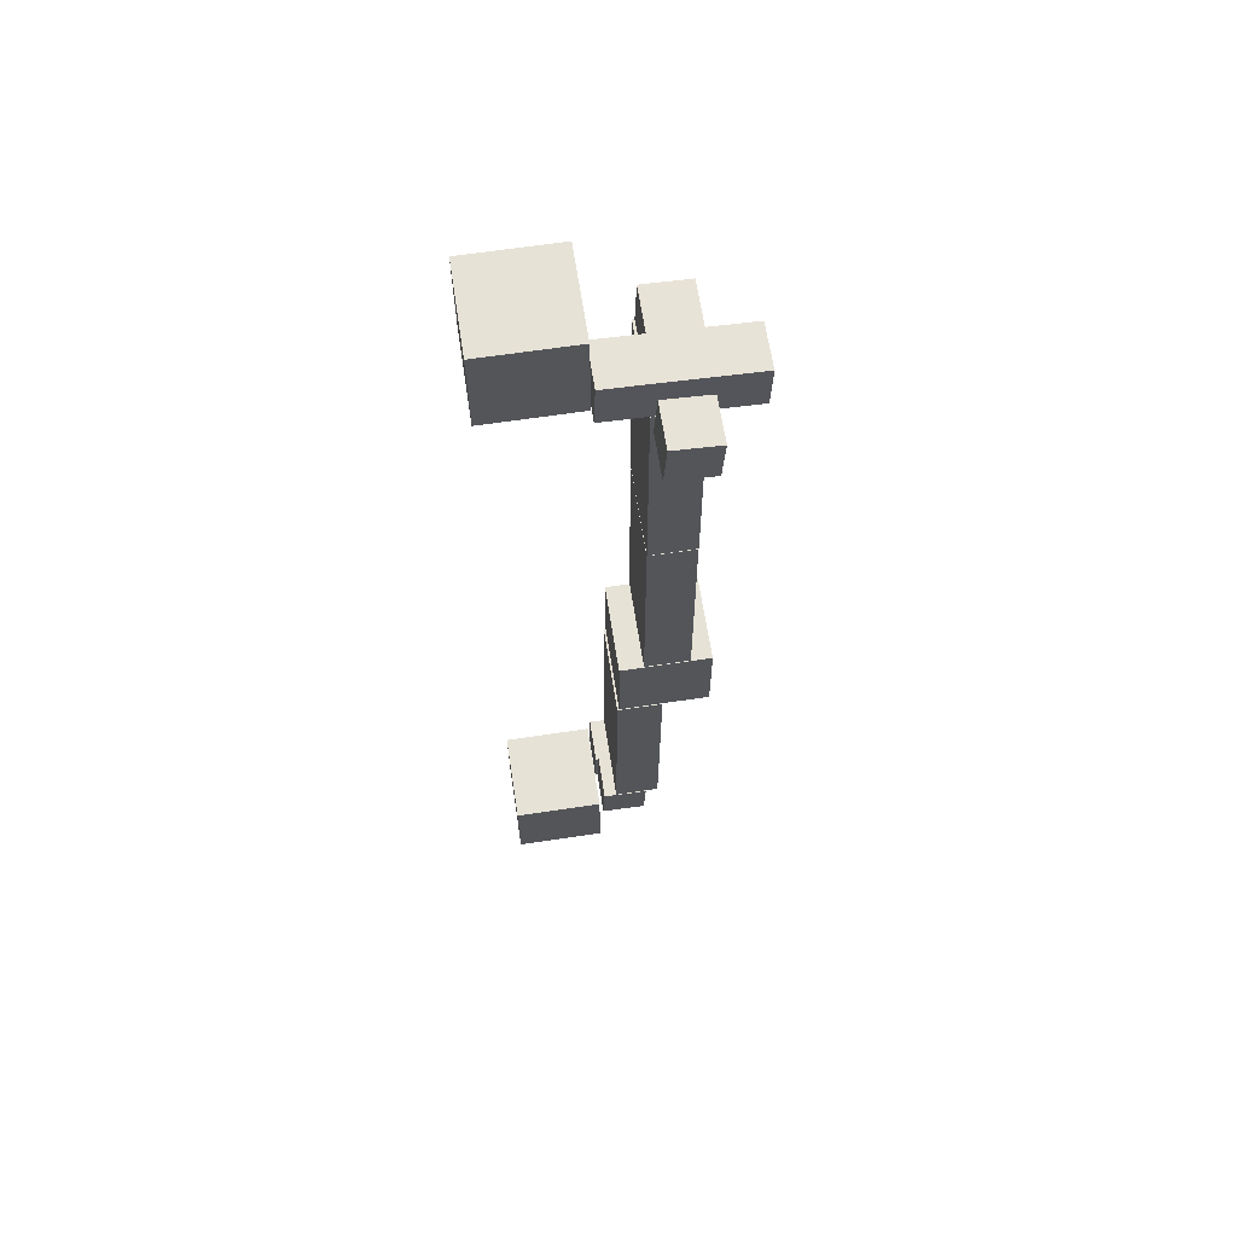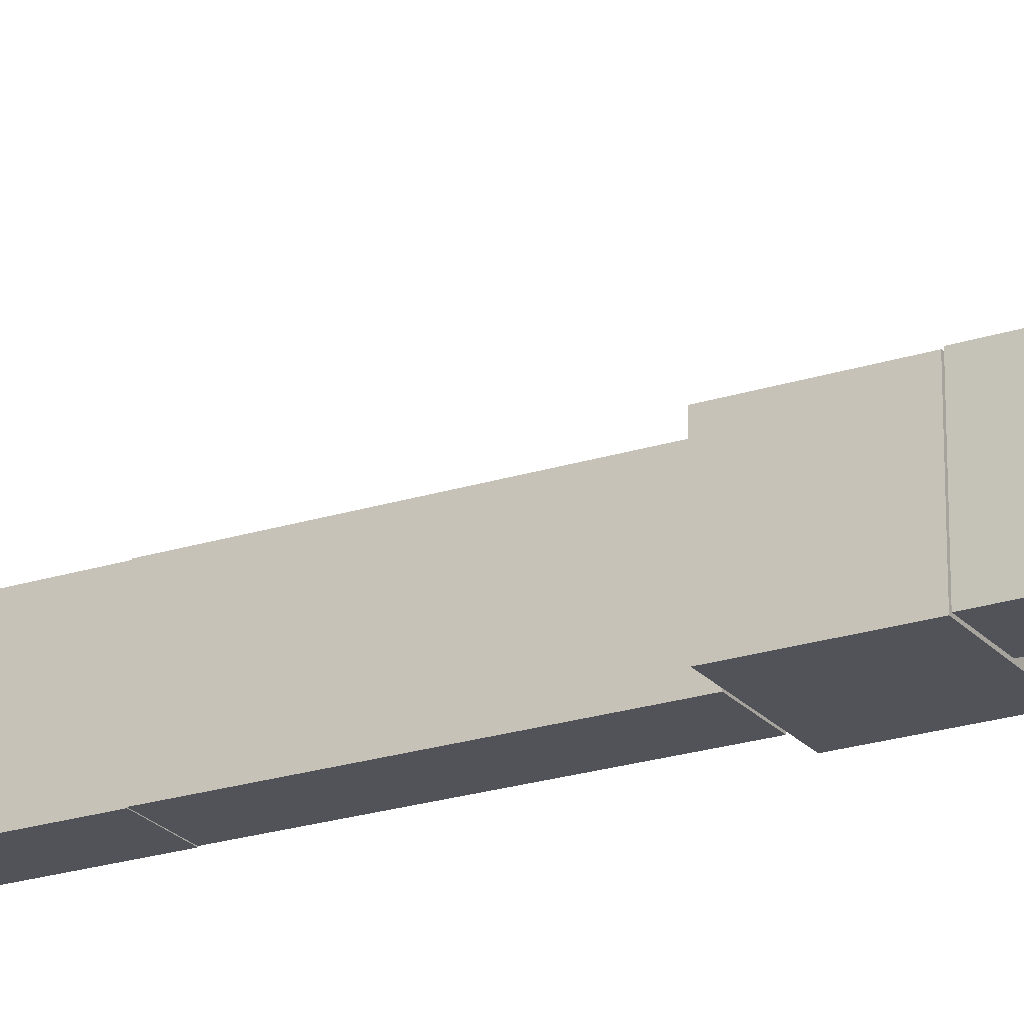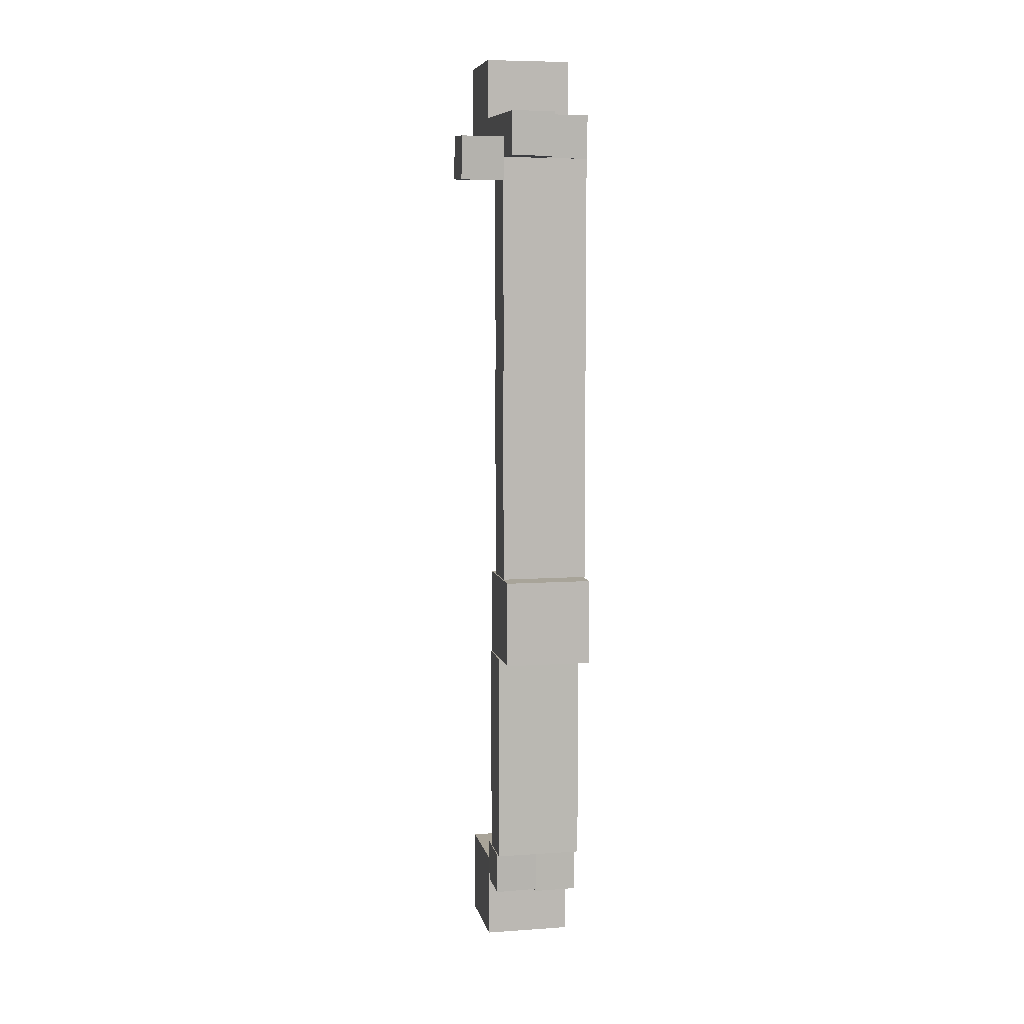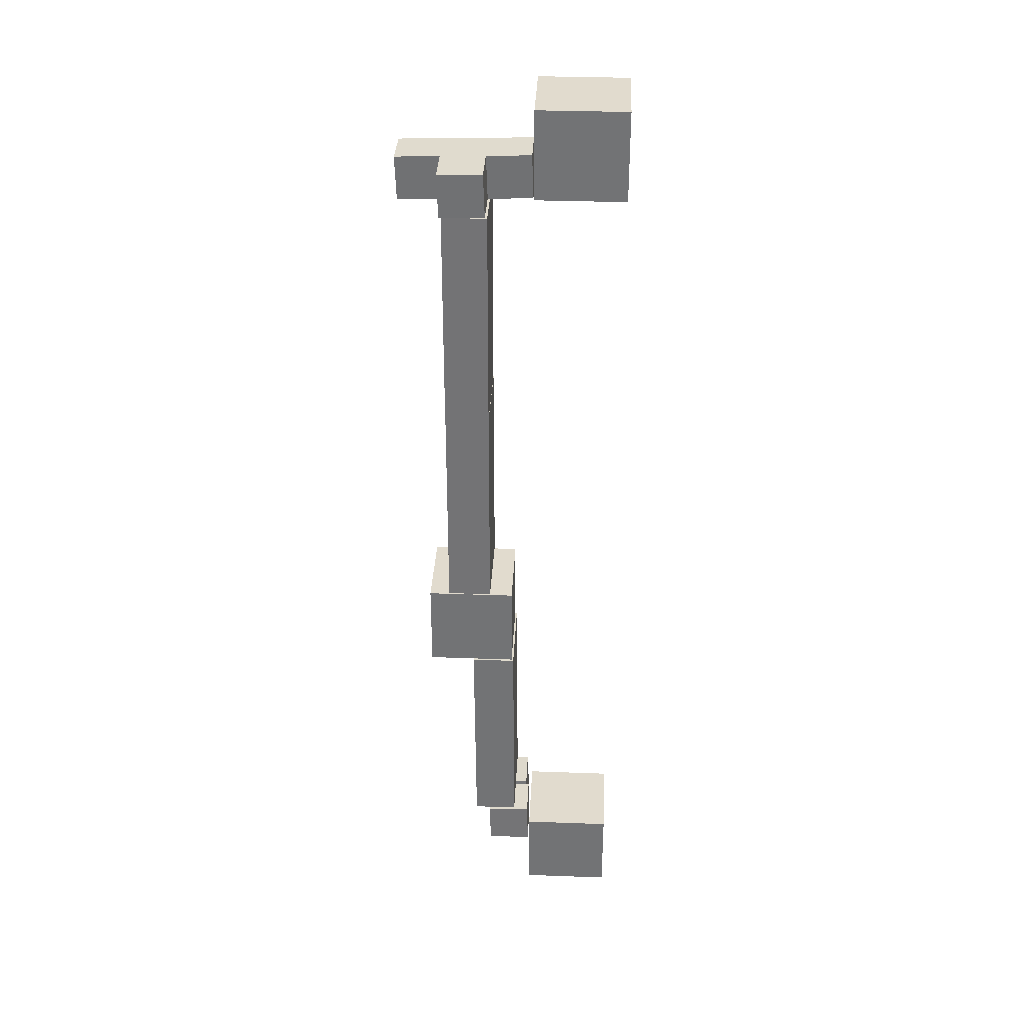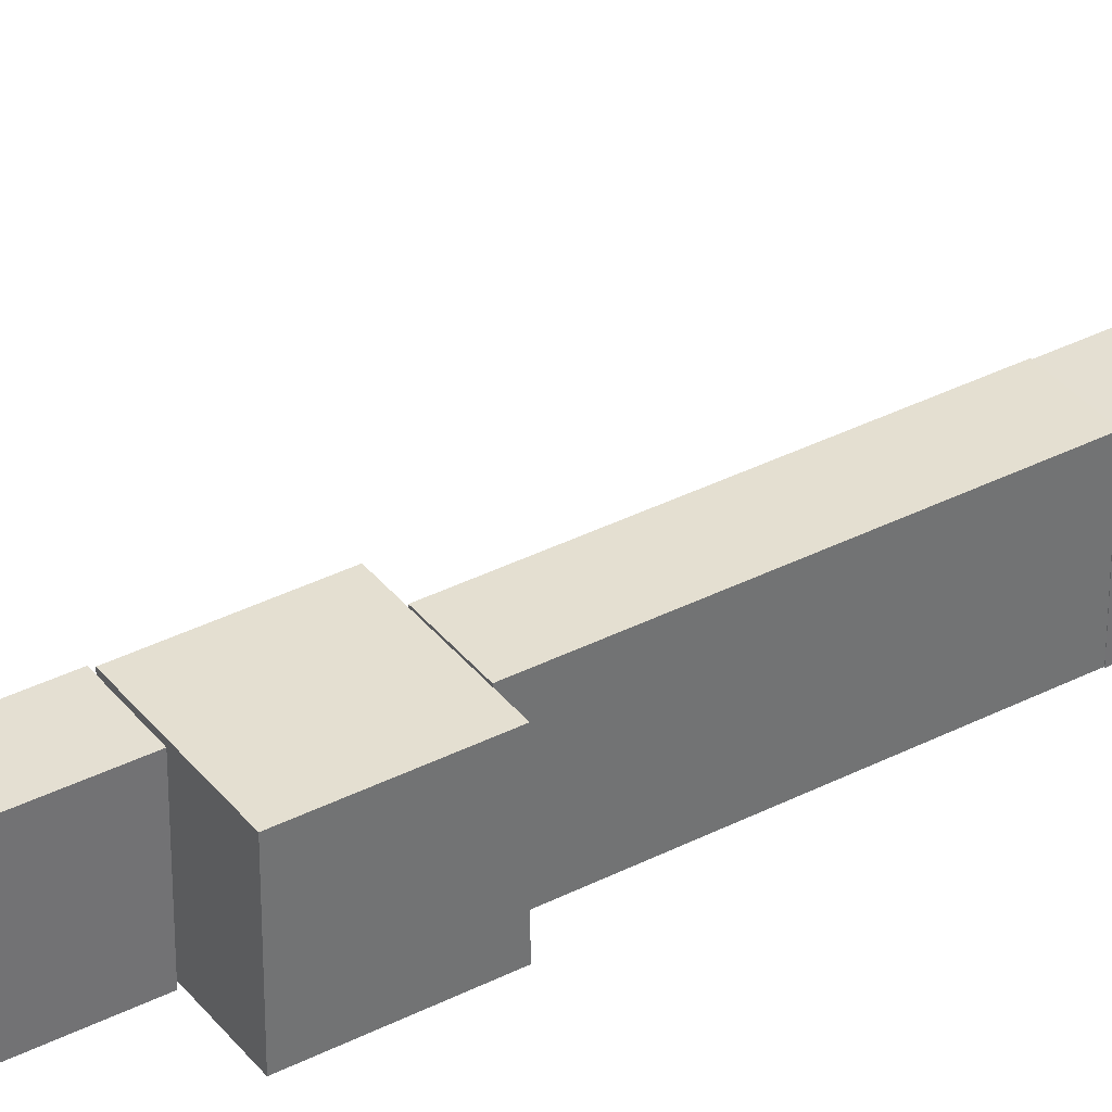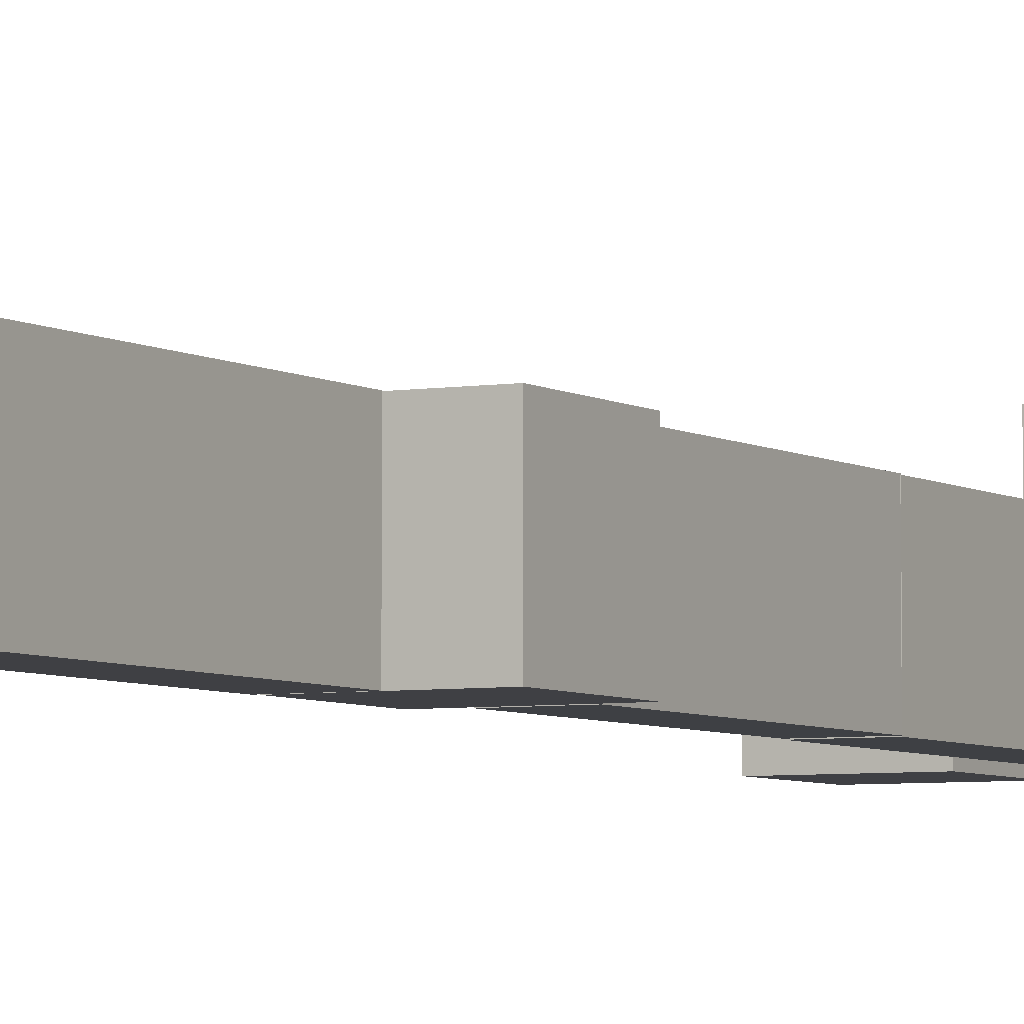
<metadata>
{"format":"obj","ext":"obj","renderer":"f3d","projection":"perspective","resolution":1024,"background":"white","views":[{"elev":63.8,"azim":171.3,"up":"+Z"},{"elev":-22.6,"azim":119.2,"up":"+Y"},{"elev":7.2,"azim":-101.4,"up":"+Z"},{"elev":33.8,"azim":2.8,"up":"+Z"},{"elev":36.8,"azim":-123.3,"up":"+Y"},{"elev":-5.0,"azim":-151.9,"up":"+Y"}]}
</metadata>
<code>
o Plane/BasicEnvironment/StartCube-1
v 0.1 0 1.1
v 0.1 0.2 0.9
v 0.1 0.2 1.1
v 0.1 0 0.9
v -0.1 0.2 0.9
v -0.1 0.2 1.1
v -0.1 0 0.9
v -0.1 0 1.1
f 1 2 3
f 1 4 2
f 3 5 6
f 3 2 5
f 6 7 8
f 6 5 7
f 8 4 1
f 8 7 4
f 4 5 2
f 4 7 5
f 8 3 6
f 8 1 3
o Plane/BasicEnvironment/StartCube-2
v 0.1 0 -0.9
v 0.1 0.2 -1.1
v 0.1 0.2 -0.9
v 0.1 0 -1.1
v -0.1 0.2 -1.1
v -0.1 0.2 -0.9
v -0.1 0 -1.1
v -0.1 0 -0.9
f 9 10 11
f 9 12 10
f 11 13 14
f 11 10 13
f 14 15 16
f 14 13 15
f 16 12 9
f 16 15 12
f 12 13 10
f 12 15 13
f 16 11 14
f 16 9 11
o GridSmallCube_0
v -0.1124 0.2019 -0.8507
v -0.1088 0.1003 -0.949
v -0.1087 0.2003 -0.9506
v -0.1125 0.1019 -0.8491
v -0.2088 0.1003 -0.9527
v -0.2087 0.2003 -0.9543
v -0.2124 0.1019 -0.8528
v -0.2124 0.2019 -0.8544
f 17 18 19
f 17 20 18
f 19 21 22
f 19 18 21
f 22 23 24
f 22 21 23
f 24 20 17
f 24 23 20
f 20 21 18
f 20 23 21
f 24 19 22
f 24 17 19
o GridSmallCube_0:1
v -0.3065 0.2011 0.8013
v -0.2123 0.2009 0.9068
v -0.3121 0.2009 0.9012
v -0.2067 0.2011 0.807
v -0.2123 0.3009 0.907
v -0.3121 0.3009 0.9014
v -0.2067 0.3011 0.8072
v -0.3065 0.3011 0.8016
f 25 26 27
f 25 28 26
f 27 29 30
f 27 26 29
f 30 31 32
f 30 29 31
f 32 28 25
f 32 31 28
f 28 29 26
f 28 31 29
f 32 27 30
f 32 25 27
o GridCube_0
v -0.3474 0.001 -0.1469
v -0.1474 0.201 -0.147
v -0.3474 0.201 -0.1469
v -0.1474 0.0009999 -0.147
v -0.1475 0.201 -0.347
v -0.3475 0.201 -0.3469
v -0.1475 0.0009999 -0.347
v -0.3475 0.001 -0.3469
f 33 34 35
f 33 36 34
f 35 37 38
f 35 34 37
f 38 39 40
f 38 37 39
f 40 36 33
f 40 39 36
f 36 37 34
f 36 39 37
f 40 35 38
f 40 33 35
o GridPlank_0
v -0.2998 0.0007241 0.8548
v -0.2 0.2008 0.8546
v -0.3 0.2007 0.8547
v -0.1998 0.0008327 0.8547
v -0.2007 0.2006 0.3546
v -0.3007 0.2005 0.3547
v -0.2004 0.0005836 0.3547
v -0.3004 0.000475 0.3548
f 41 42 43
f 41 44 42
f 43 45 46
f 43 42 45
f 46 47 48
f 46 45 47
f 48 44 41
f 48 47 44
f 43 48 41
f 43 46 48
f 45 44 47
f 45 42 44
o GridPlank_0:1
v -0.1436 0.2011 -0.351
v -0.2434 0.0009491 -0.3515
v -0.1434 0.001055 -0.351
v -0.2436 0.2009 -0.3516
v -0.2405 0.0009258 -0.8515
v -0.1405 0.001031 -0.851
v -0.2407 0.2009 -0.8515
v -0.1407 0.201 -0.851
f 49 50 51
f 49 52 50
f 51 53 54
f 51 50 53
f 54 55 56
f 54 53 55
f 56 52 49
f 56 55 52
f 51 56 49
f 51 54 56
f 53 52 55
f 53 50 52
o GridPlank_0:2
v -0.2001 0.2014 0.3553
v -0.3001 0.00147 0.3557
v -0.2001 0.001429 0.3556
v -0.3001 0.2015 0.3553
v -0.3006 0.0005549 -0.1443
v -0.2006 0.0005134 -0.1444
v -0.3005 0.2006 -0.1447
v -0.2005 0.2005 -0.1447
f 57 58 59
f 57 60 58
f 59 61 62
f 59 58 61
f 62 63 64
f 62 61 63
f 64 60 57
f 64 63 60
f 59 64 57
f 59 62 64
f 61 60 63
f 61 58 60
o GridSmallCube_0:2
v -0.1037 0.0006562 -0.9569
v -0.2037 0.1006 -0.9601
v -0.1037 0.1007 -0.9576
v -0.2036 0.0006309 -0.9594
v -0.2061 0.1013 -0.8601
v -0.1061 0.1014 -0.8577
v -0.2061 0.001352 -0.8594
v -0.1061 0.001377 -0.857
f 65 66 67
f 65 68 66
f 67 69 70
f 67 66 69
f 70 71 72
f 70 69 71
f 72 68 65
f 72 71 68
f 68 69 66
f 68 71 69
f 72 67 70
f 72 65 67
o GridTShape_0
v -0.4074 0.2009 0.9518
v -0.4046 0.1019 0.8508
v -0.4076 0.1009 0.9508
v -0.4043 0.2019 0.8518
v -0.3046 0.1016 0.8539
v -0.3076 0.1006 0.9538
v -0.3044 0.2016 0.8549
v -0.3074 0.2006 0.9548
v -0.2046 0.1014 0.8569
v -0.2077 0.1004 0.9568
v -0.2044 0.2014 0.8579
v -0.2074 0.2004 0.9578
v -0.1047 0.1011 0.8599
v -0.1077 0.1001 0.9598
v -0.1045 0.2011 0.8609
v -0.1075 0.2001 0.9608
v -0.3048 0.001641 0.8529
v -0.3078 0.000654 0.9528
v -0.2049 0.001387 0.8559
v -0.2079 0.0003999 0.9558
f 73 74 75
f 73 76 74
f 75 77 78
f 75 74 77
f 78 79 80
f 78 77 79
f 80 76 73
f 80 79 76
f 75 80 73
f 75 78 80
f 77 76 79
f 77 74 76
f 78 81 82
f 78 77 81
f 82 83 84
f 82 81 83
f 84 79 80
f 84 83 79
f 78 84 80
f 78 82 84
f 81 79 83
f 81 77 79
f 82 85 86
f 82 81 85
f 86 87 88
f 86 85 87
f 88 83 84
f 88 87 83
f 82 88 84
f 82 86 88
f 85 83 87
f 85 81 83
f 78 89 90
f 78 77 89
f 90 91 92
f 90 89 91
f 92 81 82
f 92 91 81
f 90 82 78
f 90 92 82
f 91 77 81
f 91 89 77

</code>
